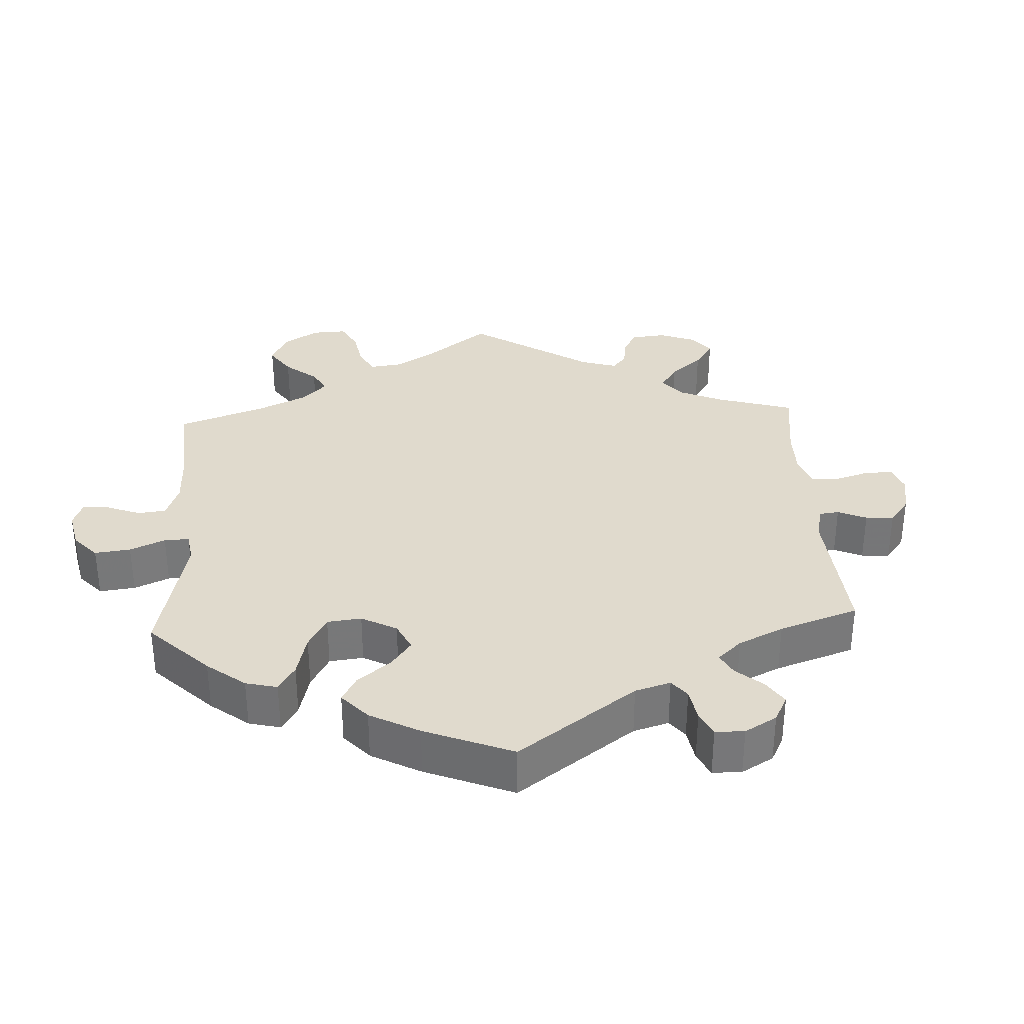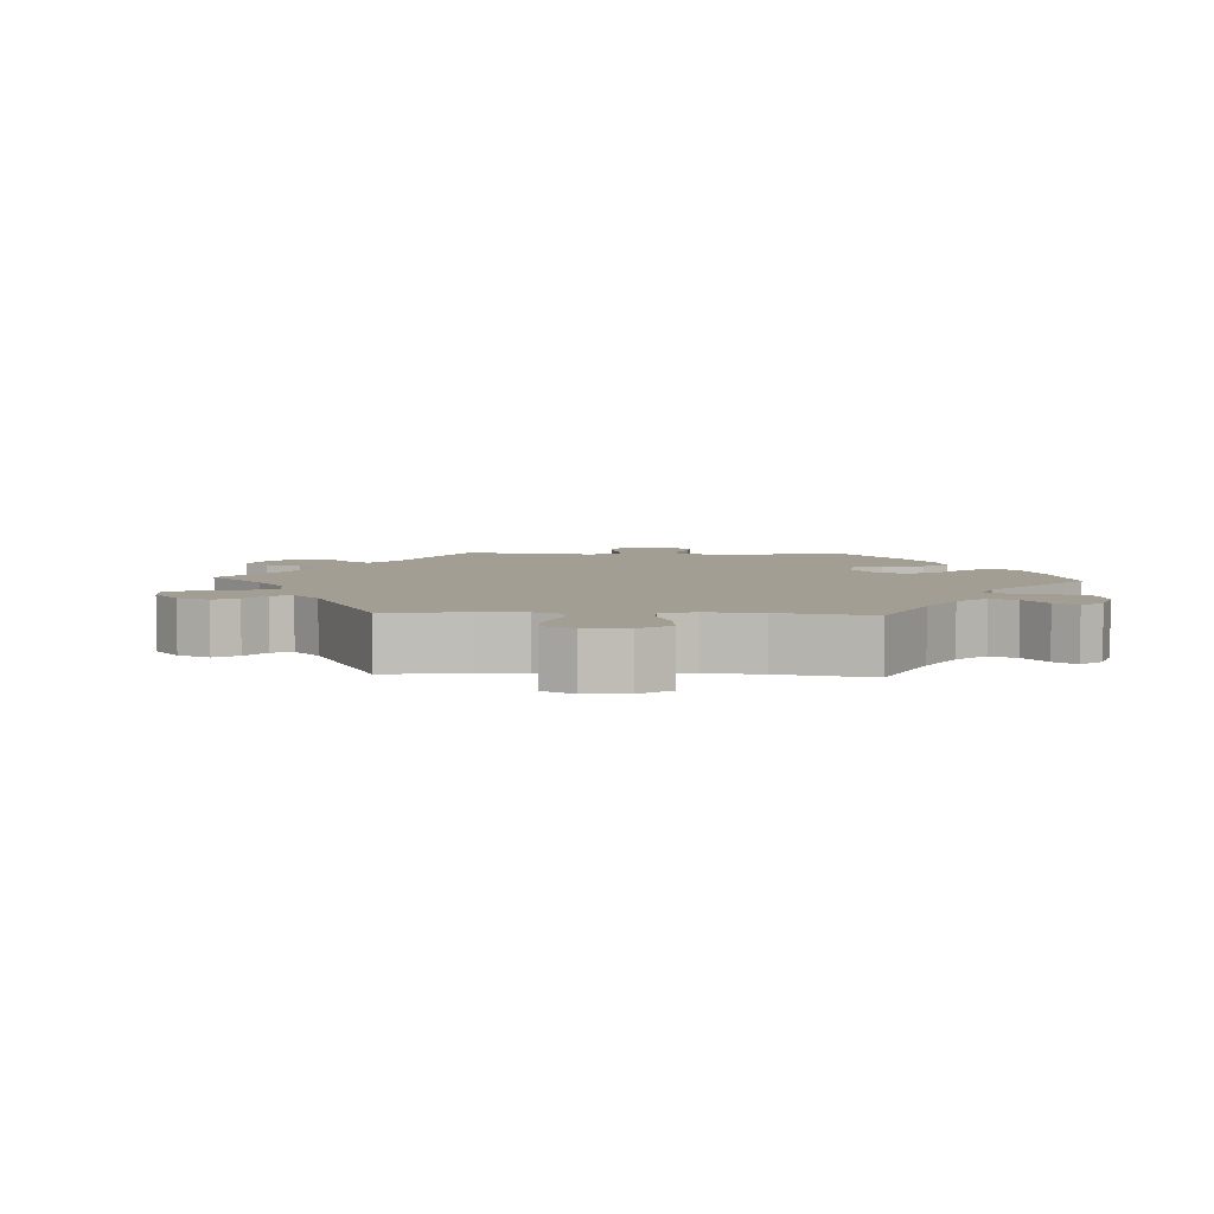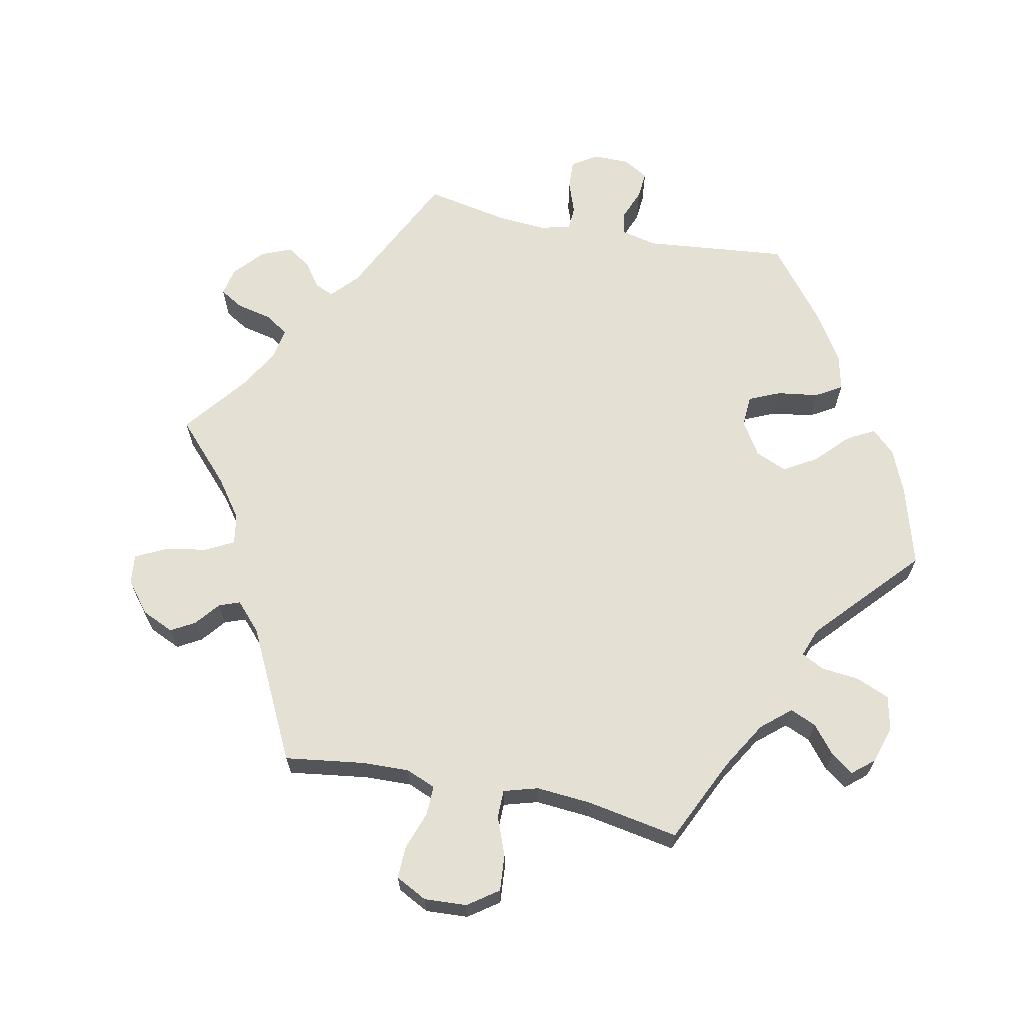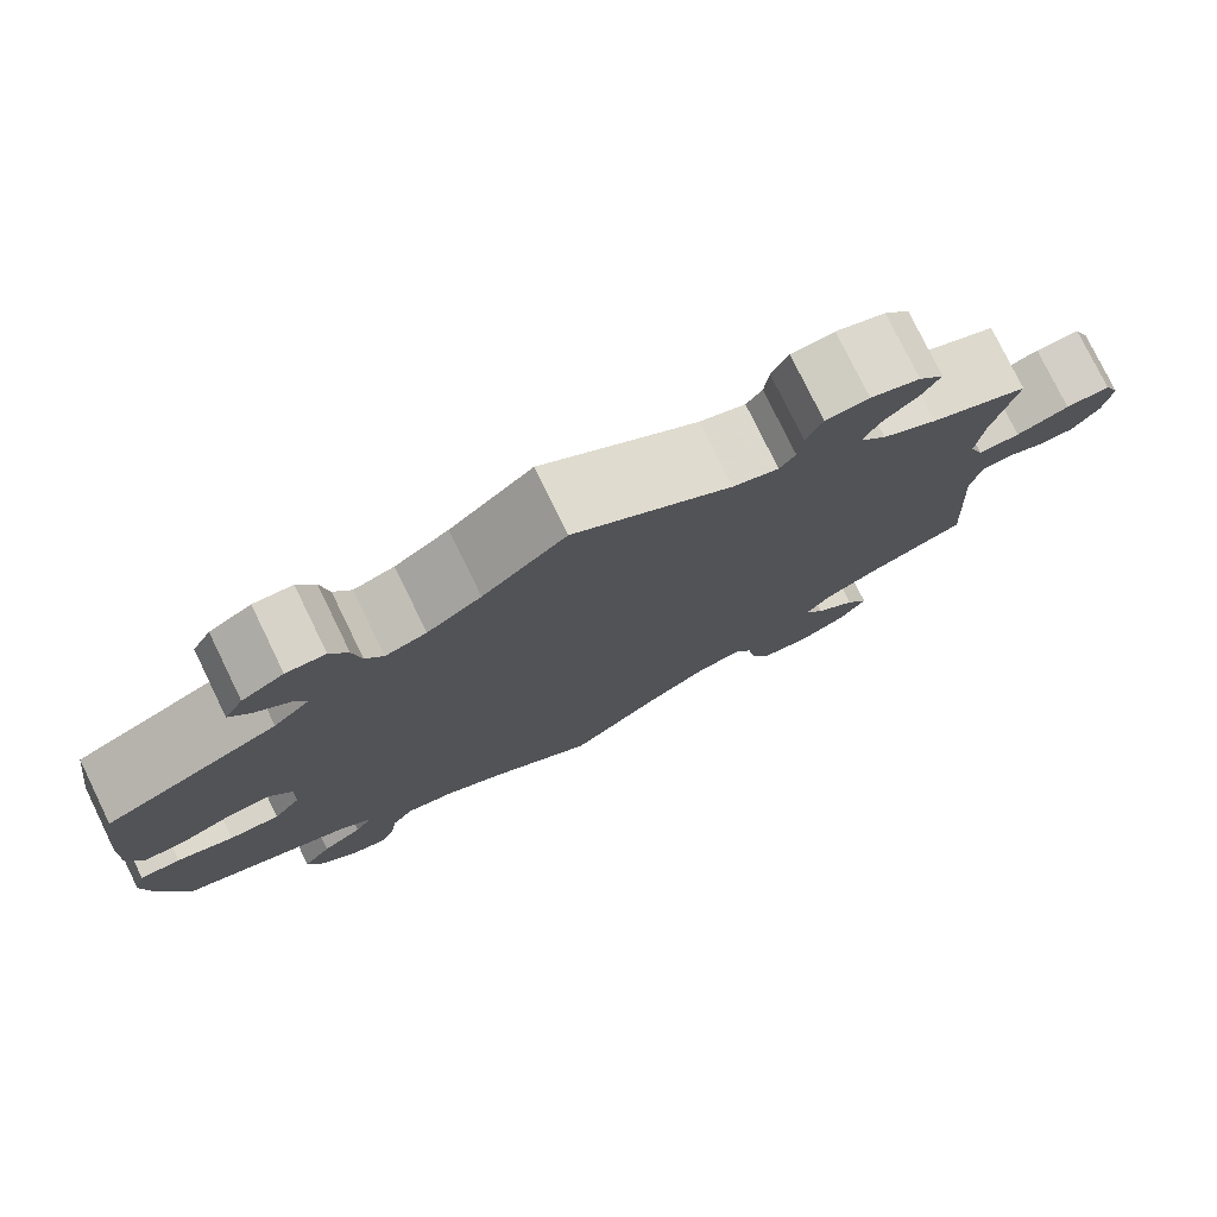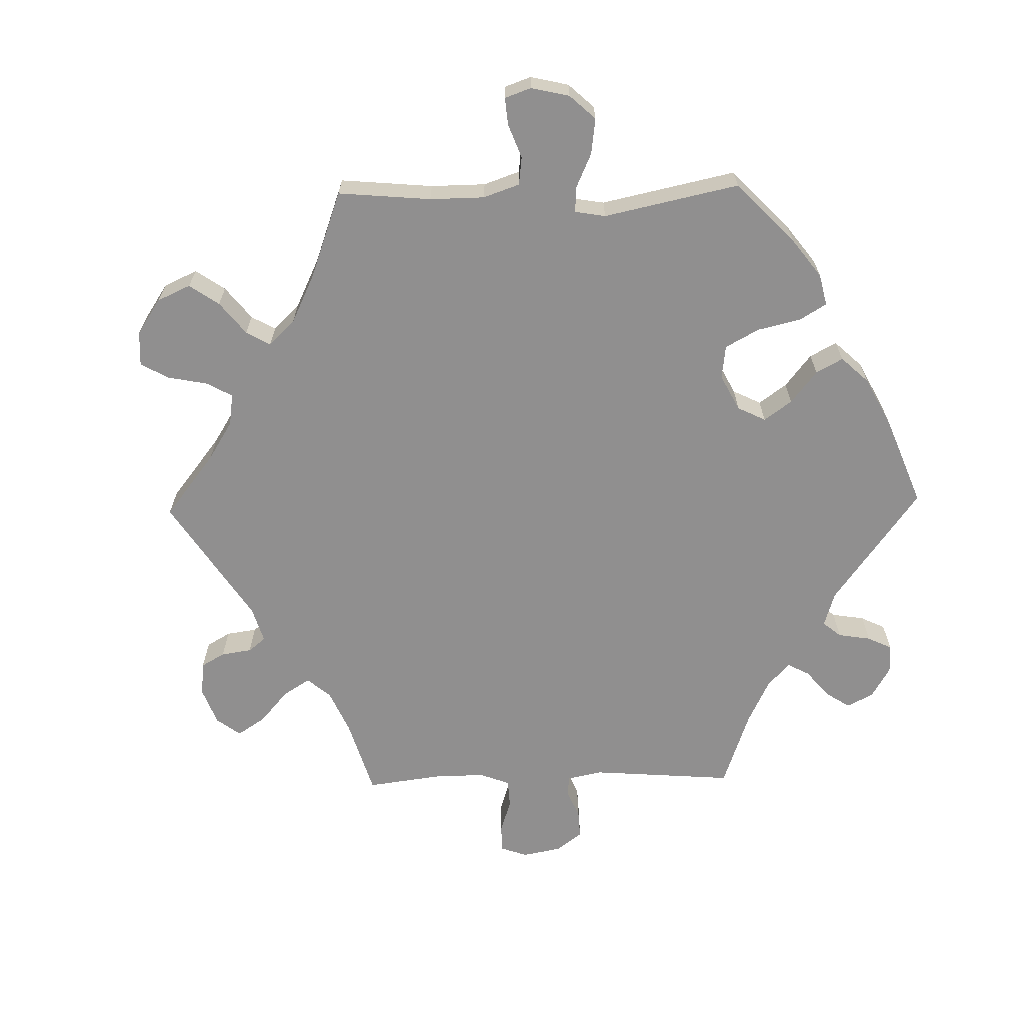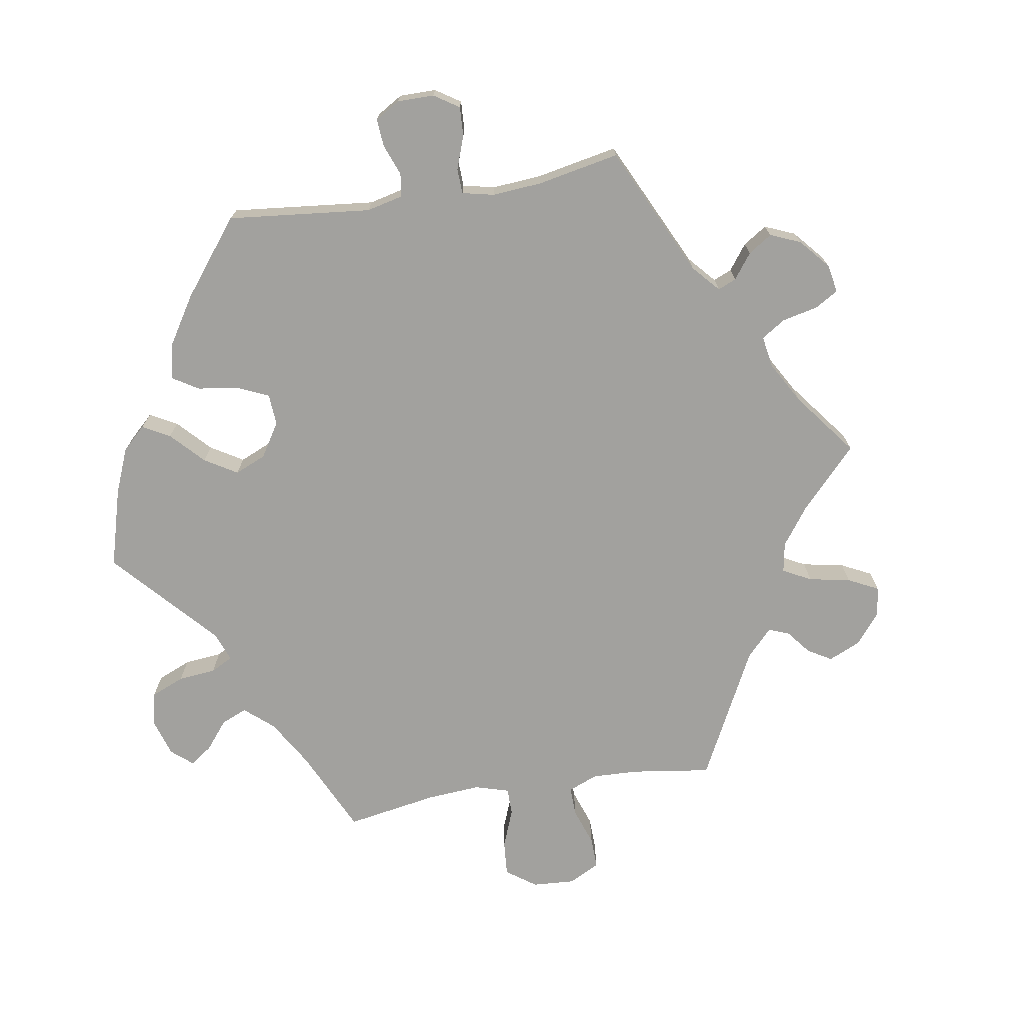
<metadata>
{"format":"obj","ext":"obj","renderer":"f3d","projection":"perspective","resolution":1024,"background":"white","views":[{"elev":33.0,"azim":-63.1,"up":"+Y"},{"elev":5.2,"azim":153.1,"up":"+Y"},{"elev":65.3,"azim":161.6,"up":"+Y"},{"elev":78.0,"azim":-26.0,"up":"+Z"},{"elev":-65.4,"azim":-148.8,"up":"+Y"},{"elev":-72.0,"azim":-20.8,"up":"+Y"}]}
</metadata>
<code>
v 0.475 0.07 0.178
v 0.468 0.07 0.111
v 0.483 0.07 0.07
v 0.528 0.07 0.072
v 0.585 0.07 0.092
v 0.633 0.07 0.095
v 0.65 0.07 0.056
v 0.641 0.07 0
v 0.612 0.07 -0.04
v 0.573 0.07 -0.04
v 0.532 0.07 -0.024
v 0.501 0.07 -0.029
v 0.489 0.07 -0.081
v 0.501 0.07 -0.289
v 0.395 0.07 -0.332
v 0.337 0.07 -0.363
v 0.309 0.07 -0.399
v 0.331 0.07 -0.435
v 0.374 0.07 -0.472
v 0.398 0.07 -0.511
v 0.371 0.07 -0.553
v 0.317 0.07 -0.58
v 0.265 0.07 -0.575
v 0.243 0.07 -0.529
v 0.234 0.07 -0.471
v 0.214 0.07 -0.437
v 0.165 0.07 -0.449
v 0.101 0.07 -0.493
v 0 0.07 -0.578
v -0.109 0.07 -0.502
v -0.177 0.07 -0.464
v -0.23 0.07 -0.454
v -0.254 0.07 -0.486
v -0.262 0.07 -0.537
v -0.278 0.07 -0.572
v -0.317 0.07 -0.565
v -0.358 0.07 -0.527
v -0.373 0.07 -0.48
v -0.342 0.07 -0.439
v -0.298 0.07 -0.407
v -0.279 0.07 -0.377
v -0.313 0.07 -0.349
v -0.5 0.07 -0.289
v -0.529 0.07 -0.175
v -0.538 0.07 -0.107
v -0.525 0.07 -0.063
v -0.481 0.07 -0.062
v -0.42 0.07 -0.08
v -0.366 0.07 -0.081
v -0.337 0.07 -0.042
v -0.335 0.07 0.015
v -0.36 0.07 0.052
v -0.408 0.07 0.047
v -0.463 0.07 0.025
v -0.506 0.07 0.026
v -0.522 0.07 0.077
v -0.519 0.07 0.156
v -0.5 0.07 0.289
v -0.313 0.07 0.373
v -0.275 0.07 0.409
v -0.287 0.07 0.44
v -0.324 0.07 0.47
v -0.346 0.07 0.502
v -0.326 0.07 0.538
v -0.281 0.07 0.564
v -0.239 0.07 0.562
v -0.22 0.07 0.525
v -0.211 0.07 0.476
v -0.192 0.07 0.446
v -0.148 0.07 0.46
v -0.09 0.07 0.5
v -0.001 0.07 0.578
v 0.168 0.07 0.463
v 0.217 0.07 0.447
v 0.234 0.07 0.47
v 0.239 0.07 0.514
v 0.257 0.07 0.55
v 0.303 0.07 0.556
v 0.356 0.07 0.538
v 0.383 0.07 0.507
v 0.364 0.07 0.473
v 0.326 0.07 0.438
v 0.308 0.07 0.402
v 0.337 0.07 0.367
v 0.396 0.07 0.333
v 0.501 0.07 0.29
v 0.475 0 0.178
v 0.468 0 0.111
v 0.483 0 0.07
v 0.528 0 0.072
v 0.585 0 0.092
v 0.633 0 0.095
v 0.65 0 0.056
v 0.641 0 0
v 0.612 0 -0.04
v 0.573 0 -0.04
v 0.532 0 -0.024
v 0.501 0 -0.029
v 0.489 0 -0.081
v 0.501 0 -0.289
v 0.395 0 -0.332
v 0.337 0 -0.363
v 0.309 0 -0.399
v 0.331 0 -0.435
v 0.374 0 -0.472
v 0.398 0 -0.511
v 0.371 0 -0.553
v 0.317 0 -0.58
v 0.265 0 -0.575
v 0.243 0 -0.529
v 0.234 0 -0.471
v 0.214 0 -0.437
v 0.165 0 -0.449
v 0.101 0 -0.493
v 0 0 -0.578
v -0.109 0 -0.502
v -0.177 0 -0.464
v -0.23 0 -0.454
v -0.254 0 -0.486
v -0.262 0 -0.537
v -0.278 0 -0.572
v -0.317 0 -0.565
v -0.358 0 -0.527
v -0.373 0 -0.48
v -0.342 0 -0.439
v -0.298 0 -0.407
v -0.279 0 -0.377
v -0.313 0 -0.349
v -0.5 0 -0.289
v -0.529 0 -0.175
v -0.538 0 -0.107
v -0.525 0 -0.063
v -0.481 0 -0.062
v -0.42 0 -0.08
v -0.366 0 -0.081
v -0.337 0 -0.042
v -0.335 0 0.015
v -0.36 0 0.052
v -0.408 0 0.047
v -0.463 0 0.025
v -0.506 0 0.026
v -0.522 0 0.077
v -0.519 0 0.156
v -0.5 0 0.289
v -0.313 0 0.373
v -0.275 0 0.409
v -0.287 0 0.44
v -0.324 0 0.47
v -0.346 0 0.502
v -0.326 0 0.538
v -0.281 0 0.564
v -0.239 0 0.562
v -0.22 0 0.525
v -0.211 0 0.476
v -0.192 0 0.446
v -0.148 0 0.46
v -0.09 0 0.5
v -0.001 0 0.578
v 0.168 0 0.463
v 0.217 0 0.447
v 0.234 0 0.47
v 0.239 0 0.514
v 0.257 0 0.55
v 0.303 0 0.556
v 0.356 0 0.538
v 0.383 0 0.507
v 0.364 0 0.473
v 0.326 0 0.438
v 0.308 0 0.402
v 0.337 0 0.367
v 0.396 0 0.333
v 0.501 0 0.29
f 85 86 1
f 84 85 1 2
f 83 84 2 3
f 79 80 81 82
f 79 82 83
f 78 79 83
f 75 76 77 78
f 74 75 78 83
f 73 74 83 3
f 71 72 73 3
f 65 66 67 68
f 65 68 69
f 64 65 69
f 61 62 63 64
f 61 64 69
f 60 61 69
f 59 60 69 70
f 57 58 59
f 56 57 59 70
f 53 54 55 56
f 52 53 56 70
f 45 46 47 48
f 45 48 49
f 42 43 44 45
f 41 42 45 49
f 37 38 39 40
f 37 40 41
f 36 37 41
f 33 34 35 36
f 32 33 36 41
f 31 32 41 49
f 28 29 30
f 27 28 30 31
f 26 27 31 49
f 22 23 24 25
f 22 25 26
f 21 22 26
f 18 19 20 21
f 17 18 21 26
f 16 17 26 49
f 13 14 15
f 12 13 15 16
f 8 9 10 11
f 8 11 12
f 7 8 12
f 4 5 6 7
f 3 4 7 12
f 51 52 70 71
f 50 51 71 3
f 16 49 50
f 3 12 16 50
f 87 172 171
f 88 87 171 170
f 89 88 170 169
f 168 167 166 165
f 169 168 165
f 169 165 164
f 164 163 162 161
f 169 164 161 160
f 89 169 160 159
f 89 159 158 157
f 154 153 152 151
f 155 154 151
f 155 151 150
f 150 149 148 147
f 155 150 147
f 155 147 146
f 156 155 146 145
f 145 144 143
f 156 145 143 142
f 142 141 140 139
f 156 142 139 138
f 134 133 132 131
f 135 134 131
f 131 130 129 128
f 135 131 128 127
f 126 125 124 123
f 127 126 123
f 127 123 122
f 122 121 120 119
f 127 122 119 118
f 135 127 118 117
f 116 115 114
f 117 116 114 113
f 135 117 113 112
f 111 110 109 108
f 112 111 108
f 112 108 107
f 107 106 105 104
f 112 107 104 103
f 135 112 103 102
f 101 100 99
f 102 101 99 98
f 97 96 95 94
f 98 97 94
f 98 94 93
f 93 92 91 90
f 98 93 90 89
f 157 156 138 137
f 89 157 137 136
f 136 135 102
f 136 102 98 89
f 1 87 88 2
f 2 88 89 3
f 3 89 90 4
f 4 90 91 5
f 5 91 92 6
f 6 92 93 7
f 7 93 94 8
f 8 94 95 9
f 9 95 96 10
f 10 96 97 11
f 11 97 98 12
f 12 98 99 13
f 13 99 100 14
f 14 100 101 15
f 15 101 102 16
f 16 102 103 17
f 17 103 104 18
f 18 104 105 19
f 19 105 106 20
f 20 106 107 21
f 21 107 108 22
f 22 108 109 23
f 23 109 110 24
f 24 110 111 25
f 25 111 112 26
f 26 112 113 27
f 27 113 114 28
f 28 114 115 29
f 29 115 116 30
f 30 116 117 31
f 31 117 118 32
f 32 118 119 33
f 33 119 120 34
f 34 120 121 35
f 35 121 122 36
f 36 122 123 37
f 37 123 124 38
f 38 124 125 39
f 39 125 126 40
f 40 126 127 41
f 41 127 128 42
f 42 128 129 43
f 43 129 130 44
f 44 130 131 45
f 45 131 132 46
f 46 132 133 47
f 47 133 134 48
f 48 134 135 49
f 49 135 136 50
f 50 136 137 51
f 51 137 138 52
f 52 138 139 53
f 53 139 140 54
f 54 140 141 55
f 55 141 142 56
f 56 142 143 57
f 57 143 144 58
f 58 144 145 59
f 59 145 146 60
f 60 146 147 61
f 61 147 148 62
f 62 148 149 63
f 63 149 150 64
f 64 150 151 65
f 65 151 152 66
f 66 152 153 67
f 67 153 154 68
f 68 154 155 69
f 69 155 156 70
f 70 156 157 71
f 71 157 158 72
f 72 158 159 73
f 73 159 160 74
f 74 160 161 75
f 75 161 162 76
f 76 162 163 77
f 77 163 164 78
f 78 164 165 79
f 79 165 166 80
f 80 166 167 81
f 81 167 168 82
f 82 168 169 83
f 83 169 170 84
f 84 170 171 85
f 85 171 172 86
f 86 172 87 1

</code>
